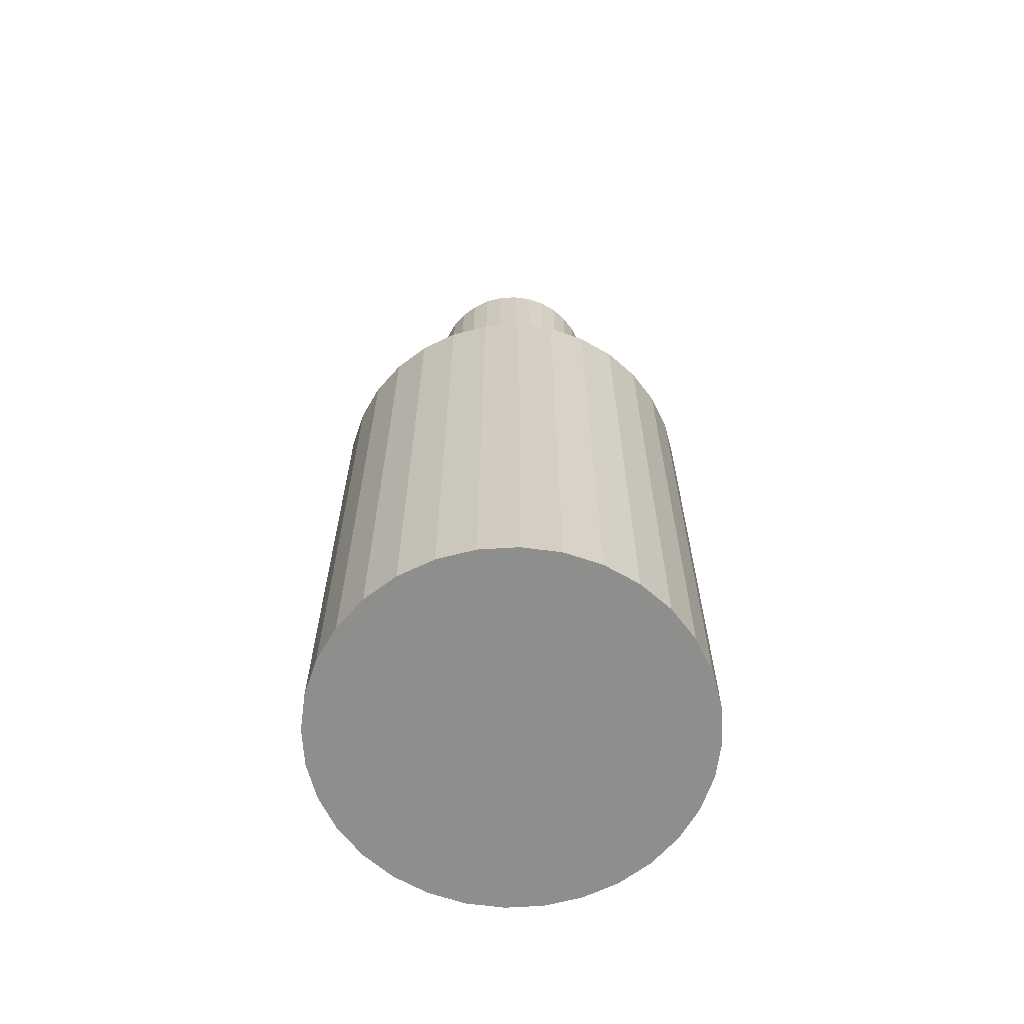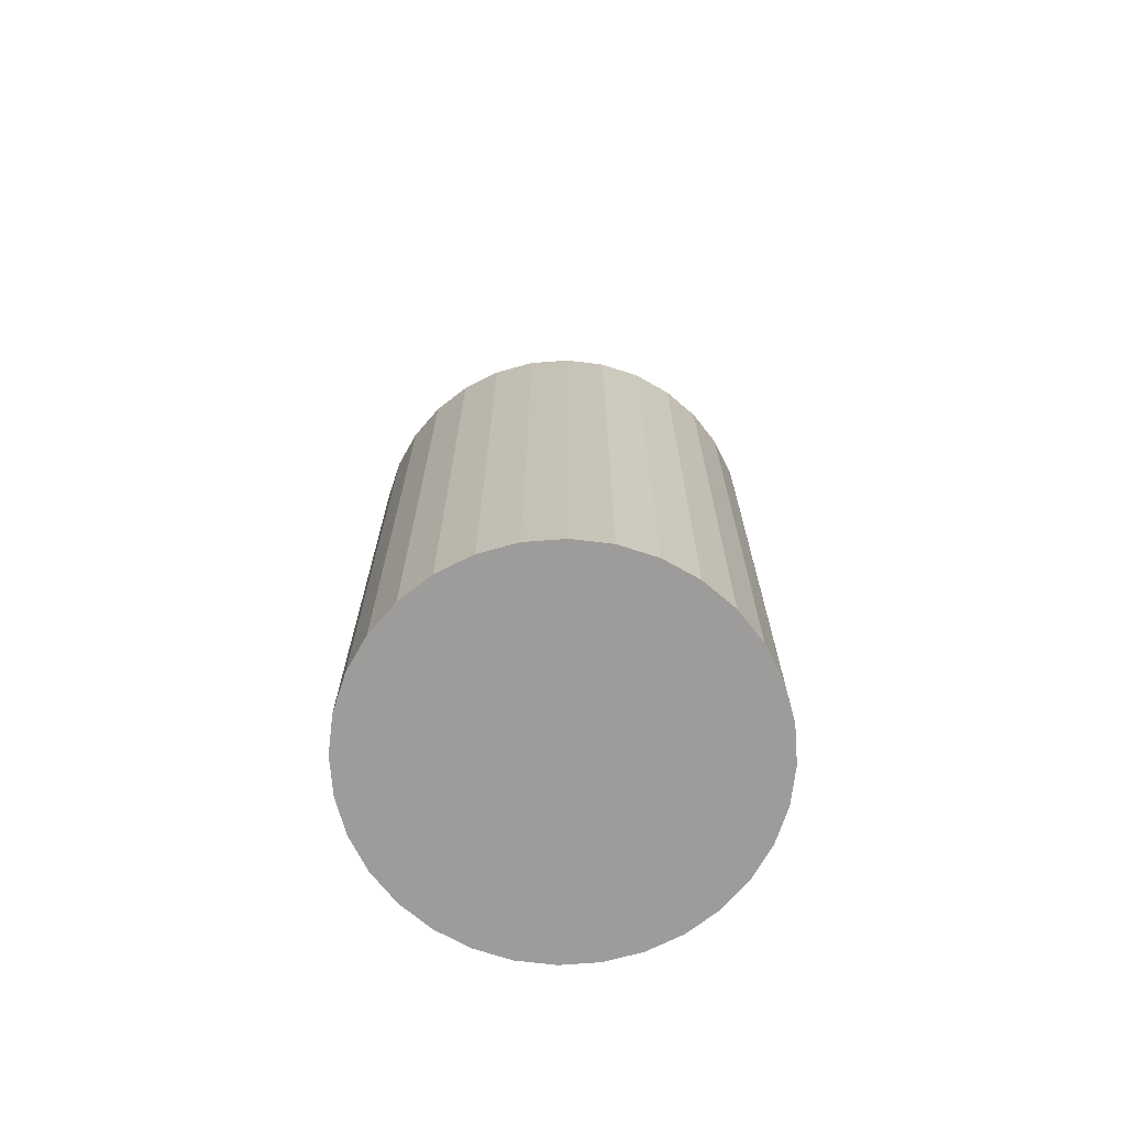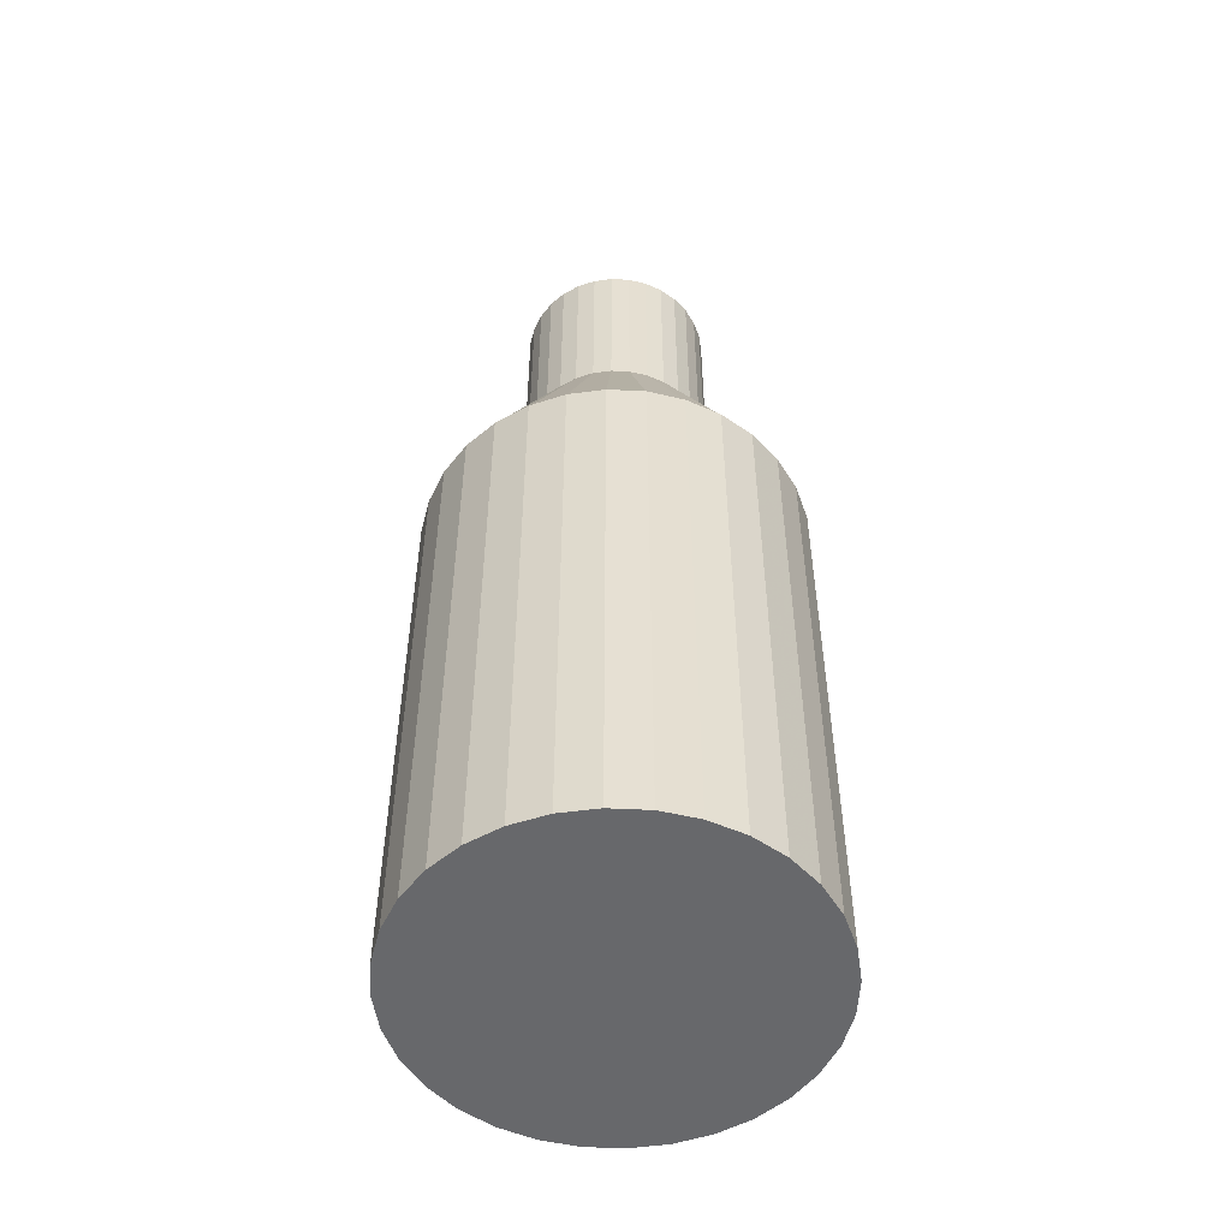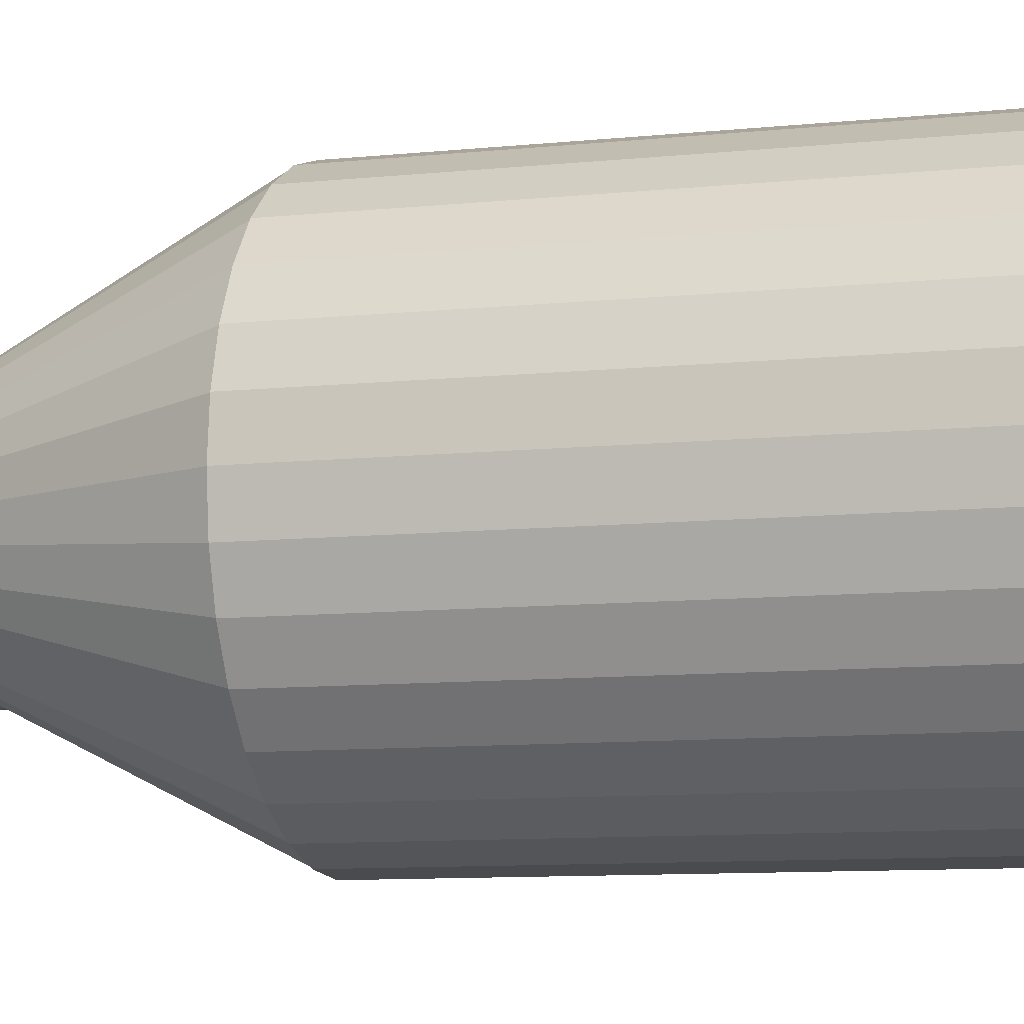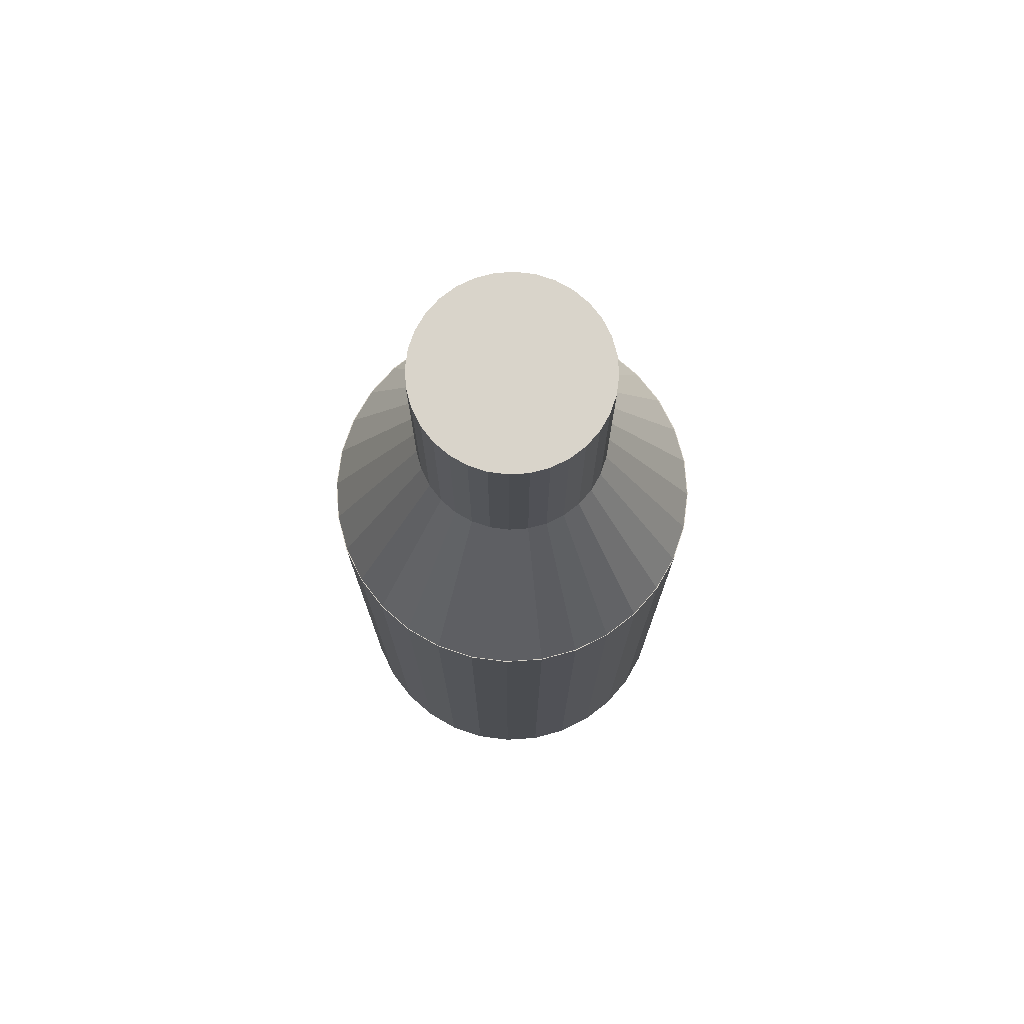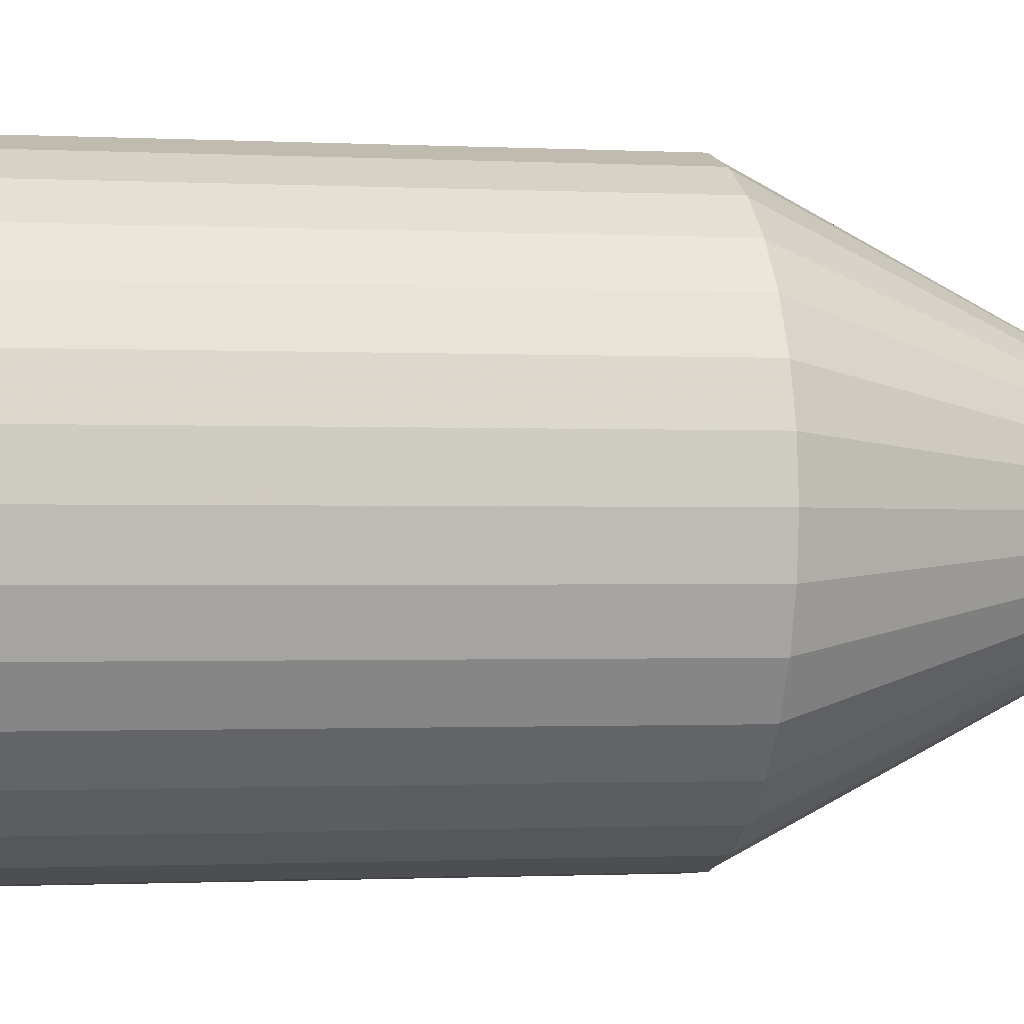
<metadata>
{"format":"obj","ext":"obj","renderer":"f3d","projection":"perspective","resolution":1024,"background":"white","views":[{"elev":-64.8,"azim":-170.8,"up":"+Y"},{"elev":-70.3,"azim":-1.3,"up":"+Y"},{"elev":-52.4,"azim":25.1,"up":"+Y"},{"elev":-8.4,"azim":-72.7,"up":"+Z"},{"elev":74.8,"azim":103.0,"up":"+Y"},{"elev":-0.8,"azim":76.2,"up":"+Z"}]}
</metadata>
<code>
o Cilindro
v 0 -0.4928 -1
v 0 2.507 -1
v 0.1951 -0.4928 -0.9808
v 0.1951 2.507 -0.9808
v 0.3827 -0.4928 -0.9239
v 0.3827 2.507 -0.9239
v 0.5556 -0.4928 -0.8315
v 0.5556 2.507 -0.8315
v 0.7071 -0.4928 -0.7071
v 0.7071 2.507 -0.7071
v 0.8315 -0.4928 -0.5556
v 0.8315 2.507 -0.5556
v 0.9239 -0.4928 -0.3827
v 0.9239 2.507 -0.3827
v 0.9808 -0.4928 -0.1951
v 0.9808 2.507 -0.1951
v 1 -0.4928 -0
v 1 2.507 -0
v 0.9808 -0.4928 0.1951
v 0.9808 2.507 0.1951
v 0.9239 -0.4928 0.3827
v 0.9239 2.507 0.3827
v 0.8315 -0.4928 0.5556
v 0.8315 2.507 0.5556
v 0.7071 -0.4928 0.7071
v 0.7071 2.507 0.7071
v 0.5556 -0.4928 0.8315
v 0.5556 2.507 0.8315
v 0.3827 -0.4928 0.9239
v 0.3827 2.507 0.9239
v 0.1951 -0.4928 0.9808
v 0.1951 2.507 0.9808
v -0 -0.4928 1
v -0 2.507 1
v -0.1951 -0.4928 0.9808
v -0.1951 2.507 0.9808
v -0.3827 -0.4928 0.9239
v -0.3827 2.507 0.9239
v -0.5556 -0.4928 0.8315
v -0.5556 2.507 0.8315
v -0.7071 -0.4928 0.7071
v -0.7071 2.507 0.7071
v -0.8315 -0.4928 0.5556
v -0.8315 2.507 0.5556
v -0.9239 -0.4928 0.3827
v -0.9239 2.507 0.3827
v -0.9808 -0.4928 0.1951
v -0.9808 2.507 0.1951
v -1 -0.4928 -1e-06
v -1 2.507 -1e-06
v -0.9808 -0.4928 -0.1951
v -0.9808 2.507 -0.1951
v -0.9239 -0.4928 -0.3827
v -0.9239 2.507 -0.3827
v -0.8315 -0.4928 -0.5556
v -0.8315 2.507 -0.5556
v -0.7071 -0.4928 -0.7071
v -0.7071 2.507 -0.7071
v -0.5556 -0.4928 -0.8315
v -0.5556 2.507 -0.8315
v -0.3827 -0.4928 -0.9239
v -0.3827 2.507 -0.9239
v -0.1951 -0.4928 -0.9808
v -0.1951 2.507 -0.9808
f 2 3 1
f 4 5 3
f 6 7 5
f 8 9 7
f 10 11 9
f 12 13 11
f 14 15 13
f 16 17 15
f 18 19 17
f 20 21 19
f 22 23 21
f 24 25 23
f 26 27 25
f 28 29 27
f 30 31 29
f 32 33 31
f 34 35 33
f 36 37 35
f 38 39 37
f 40 41 39
f 42 43 41
f 44 45 43
f 46 47 45
f 48 49 47
f 50 51 49
f 52 53 51
f 54 55 53
f 56 57 55
f 58 59 57
f 60 61 59
f 54 38 22
f 62 63 61
f 64 1 63
f 15 31 47
f 2 4 3
f 4 6 5
f 6 8 7
f 8 10 9
f 10 12 11
f 12 14 13
f 14 16 15
f 16 18 17
f 18 20 19
f 20 22 21
f 22 24 23
f 24 26 25
f 26 28 27
f 28 30 29
f 30 32 31
f 32 34 33
f 34 36 35
f 36 38 37
f 38 40 39
f 40 42 41
f 42 44 43
f 44 46 45
f 46 48 47
f 48 50 49
f 50 52 51
f 52 54 53
f 54 56 55
f 56 58 57
f 58 60 59
f 60 62 61
f 6 4 2
f 2 64 6
f 64 62 6
f 62 60 58
f 58 56 54
f 54 52 50
f 50 48 54
f 48 46 54
f 46 44 38
f 44 42 38
f 42 40 38
f 38 36 34
f 34 32 30
f 30 28 26
f 26 24 22
f 22 20 18
f 18 16 22
f 16 14 22
f 14 12 10
f 10 8 6
f 62 58 6
f 58 54 6
f 38 34 22
f 34 30 22
f 30 26 22
f 14 10 22
f 10 6 22
f 54 46 38
f 6 54 22
f 62 64 63
f 64 2 1
f 63 1 3
f 3 5 7
f 7 9 11
f 11 13 7
f 13 15 7
f 15 17 19
f 19 21 15
f 21 23 15
f 23 25 31
f 25 27 31
f 27 29 31
f 31 33 35
f 35 37 39
f 39 41 43
f 43 45 47
f 47 49 51
f 51 53 55
f 55 57 63
f 57 59 63
f 59 61 63
f 63 3 7
f 31 35 47
f 35 39 47
f 39 43 47
f 47 51 63
f 51 55 63
f 63 7 15
f 15 23 31
f 63 15 47
o Cone
v 0 2.5 -1
v 0.1951 2.5 -0.9808
v 0.3827 2.5 -0.9239
v 0.5556 2.5 -0.8315
v 0.7071 2.5 -0.7071
v 0.8315 2.5 -0.5556
v 0.9239 2.5 -0.3827
v 0.9808 2.5 -0.1951
v 1 2.5 -0
v 0.9808 2.5 0.1951
v 0.9239 2.5 0.3827
v 0.8315 2.5 0.5556
v 0.7071 2.5 0.7071
v 0.5556 2.5 0.8315
v 0.3827 2.5 0.9239
v 0.1951 2.5 0.9808
v -0 2.5 1
v -0.1951 2.5 0.9808
v -0.3827 2.5 0.9239
v -0.5556 2.5 0.8315
v -0.7071 2.5 0.7071
v -0.8315 2.5 0.5556
v -0.9239 2.5 0.3827
v -0.9808 2.5 0.1951
v -1 2.5 -1e-06
v -0.9808 2.5 -0.1951
v -0.9239 2.5 -0.3827
v -0.8315 2.5 -0.5556
v -0.7071 2.5 -0.7071
v -0.5556 2.5 -0.8315
v -0.3827 2.5 -0.9239
v -0.1951 2.5 -0.9808
v 0 4.5 0
f 65 97 66
f 66 97 67
f 67 97 68
f 68 97 69
f 69 97 70
f 70 97 71
f 71 97 72
f 72 97 73
f 73 97 74
f 74 97 75
f 75 97 76
f 76 97 77
f 77 97 78
f 78 97 79
f 79 97 80
f 80 97 81
f 81 97 82
f 82 97 83
f 83 97 84
f 84 97 85
f 85 97 86
f 86 97 87
f 87 97 88
f 88 97 89
f 89 97 90
f 90 97 91
f 91 97 92
f 92 97 93
f 93 97 94
f 94 97 95
f 72 80 88
f 95 97 96
f 96 97 65
f 96 65 66
f 66 67 68
f 68 69 70
f 70 71 68
f 71 72 68
f 72 73 74
f 74 75 72
f 75 76 72
f 76 77 80
f 77 78 80
f 78 79 80
f 80 81 82
f 82 83 84
f 84 85 86
f 86 87 88
f 88 89 90
f 90 91 92
f 92 93 96
f 93 94 96
f 94 95 96
f 96 66 68
f 80 82 88
f 82 84 88
f 84 86 88
f 88 90 96
f 90 92 96
f 96 68 72
f 72 76 80
f 96 72 88
o Cilindro.001
v 0 3.5 -0.5
v 0 4.5 -0.5
v 0.09755 3.5 -0.4904
v 0.09755 4.5 -0.4904
v 0.1913 3.5 -0.4619
v 0.1913 4.5 -0.4619
v 0.2778 3.5 -0.4157
v 0.2778 4.5 -0.4157
v 0.3536 3.5 -0.3536
v 0.3536 4.5 -0.3536
v 0.4157 3.5 -0.2778
v 0.4157 4.5 -0.2778
v 0.4619 3.5 -0.1913
v 0.4619 4.5 -0.1913
v 0.4904 3.5 -0.09755
v 0.4904 4.5 -0.09755
v 0.5 3.5 -0
v 0.5 4.5 -0
v 0.4904 3.5 0.09755
v 0.4904 4.5 0.09755
v 0.4619 3.5 0.1913
v 0.4619 4.5 0.1913
v 0.4157 3.5 0.2778
v 0.4157 4.5 0.2778
v 0.3536 3.5 0.3536
v 0.3536 4.5 0.3536
v 0.2778 3.5 0.4157
v 0.2778 4.5 0.4157
v 0.1913 3.5 0.4619
v 0.1913 4.5 0.4619
v 0.09755 3.5 0.4904
v 0.09755 4.5 0.4904
v -0 3.5 0.5
v -0 4.5 0.5
v -0.09755 3.5 0.4904
v -0.09755 4.5 0.4904
v -0.1913 3.5 0.4619
v -0.1913 4.5 0.4619
v -0.2778 3.5 0.4157
v -0.2778 4.5 0.4157
v -0.3536 3.5 0.3536
v -0.3536 4.5 0.3536
v -0.4157 3.5 0.2778
v -0.4157 4.5 0.2778
v -0.4619 3.5 0.1913
v -0.4619 4.5 0.1913
v -0.4904 3.5 0.09755
v -0.4904 4.5 0.09755
v -0.5 3.5 -0
v -0.5 4.5 -0
v -0.4904 3.5 -0.09755
v -0.4904 4.5 -0.09755
v -0.4619 3.5 -0.1913
v -0.4619 4.5 -0.1913
v -0.4157 3.5 -0.2778
v -0.4157 4.5 -0.2778
v -0.3536 3.5 -0.3536
v -0.3536 4.5 -0.3536
v -0.2778 3.5 -0.4157
v -0.2778 4.5 -0.4157
v -0.1913 3.5 -0.4619
v -0.1913 4.5 -0.4619
v -0.09754 3.5 -0.4904
v -0.09754 4.5 -0.4904
f 99 100 98
f 101 102 100
f 103 104 102
f 105 106 104
f 107 108 106
f 109 110 108
f 111 112 110
f 113 114 112
f 115 116 114
f 117 118 116
f 119 120 118
f 121 122 120
f 123 124 122
f 125 126 124
f 127 128 126
f 129 130 128
f 131 132 130
f 133 134 132
f 135 136 134
f 137 138 136
f 139 140 138
f 141 142 140
f 143 144 142
f 145 146 144
f 147 148 146
f 149 150 148
f 151 152 150
f 153 154 152
f 155 156 154
f 157 158 156
f 151 135 119
f 159 160 158
f 161 98 160
f 112 128 144
f 99 101 100
f 101 103 102
f 103 105 104
f 105 107 106
f 107 109 108
f 109 111 110
f 111 113 112
f 113 115 114
f 115 117 116
f 117 119 118
f 119 121 120
f 121 123 122
f 123 125 124
f 125 127 126
f 127 129 128
f 129 131 130
f 131 133 132
f 133 135 134
f 135 137 136
f 137 139 138
f 139 141 140
f 141 143 142
f 143 145 144
f 145 147 146
f 147 149 148
f 149 151 150
f 151 153 152
f 153 155 154
f 155 157 156
f 157 159 158
f 103 101 99
f 99 161 103
f 161 159 103
f 159 157 155
f 155 153 151
f 151 149 147
f 147 145 151
f 145 143 151
f 143 141 135
f 141 139 135
f 139 137 135
f 135 133 131
f 131 129 127
f 127 125 123
f 123 121 119
f 119 117 115
f 115 113 119
f 113 111 119
f 111 109 107
f 107 105 103
f 159 155 103
f 155 151 103
f 135 131 119
f 131 127 119
f 127 123 119
f 111 107 119
f 107 103 119
f 151 143 135
f 103 151 119
f 159 161 160
f 161 99 98
f 160 98 100
f 100 102 104
f 104 106 108
f 108 110 104
f 110 112 104
f 112 114 116
f 116 118 112
f 118 120 112
f 120 122 128
f 122 124 128
f 124 126 128
f 128 130 132
f 132 134 136
f 136 138 140
f 140 142 144
f 144 146 148
f 148 150 152
f 152 154 160
f 154 156 160
f 156 158 160
f 160 100 104
f 128 132 144
f 132 136 144
f 136 140 144
f 144 148 160
f 148 152 160
f 160 104 112
f 112 120 128
f 160 112 144

</code>
